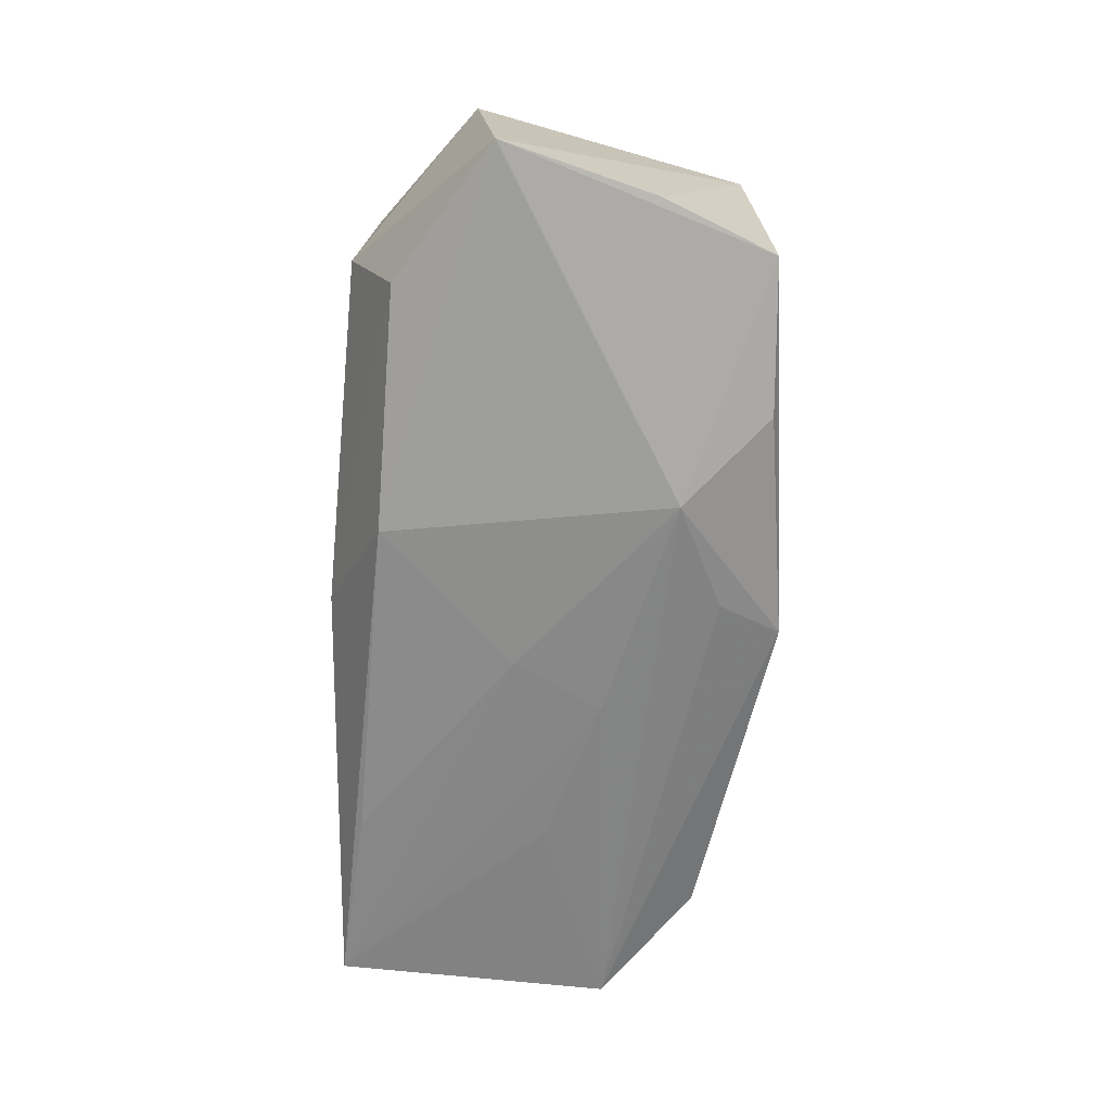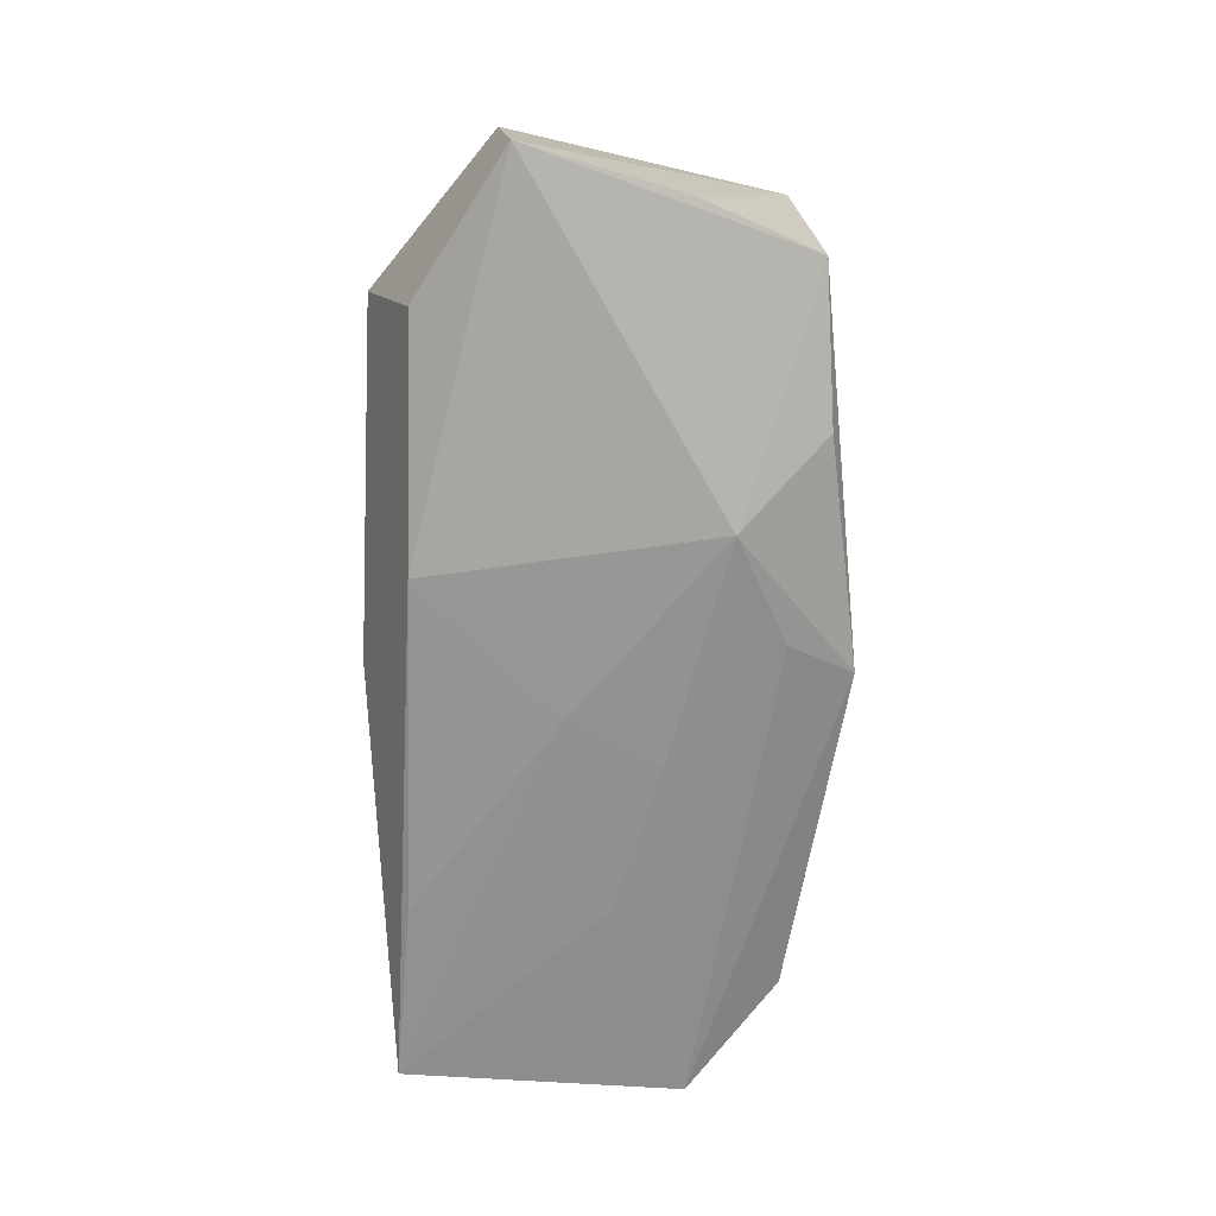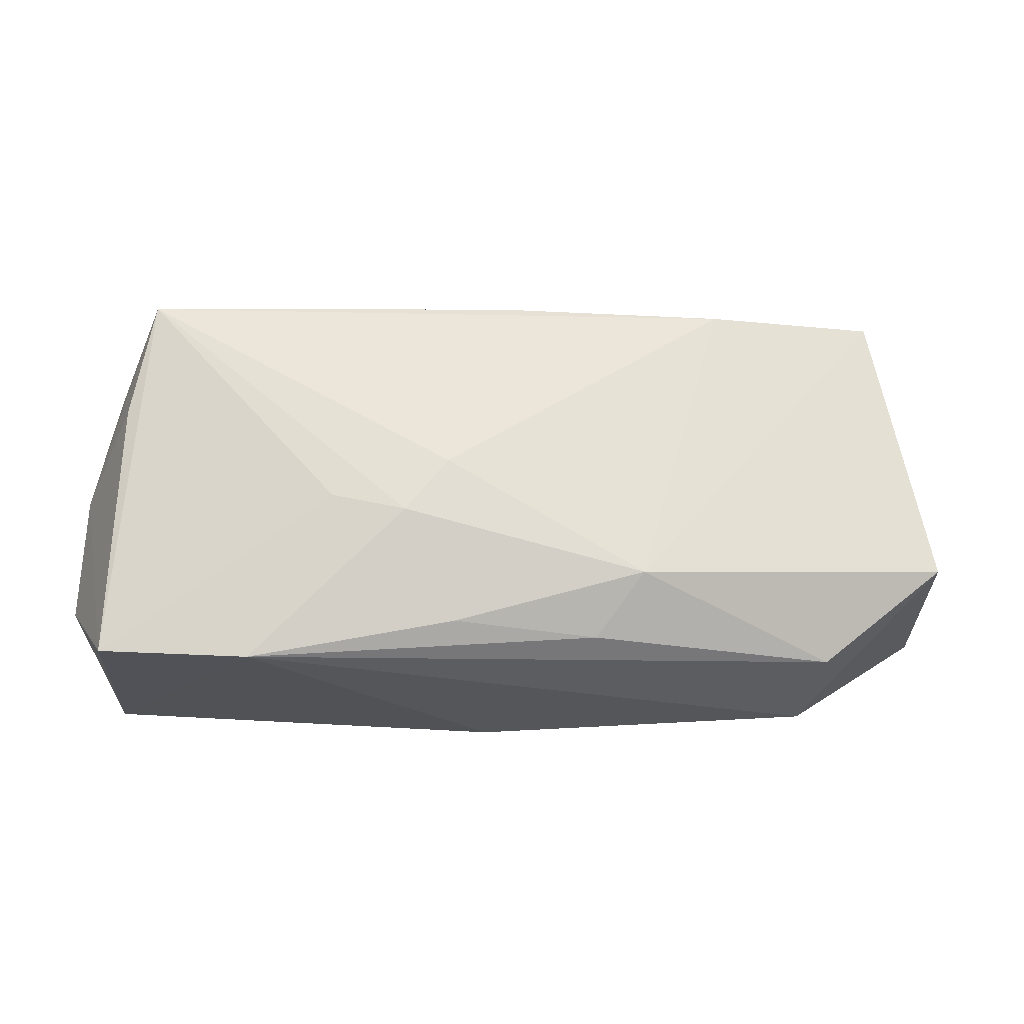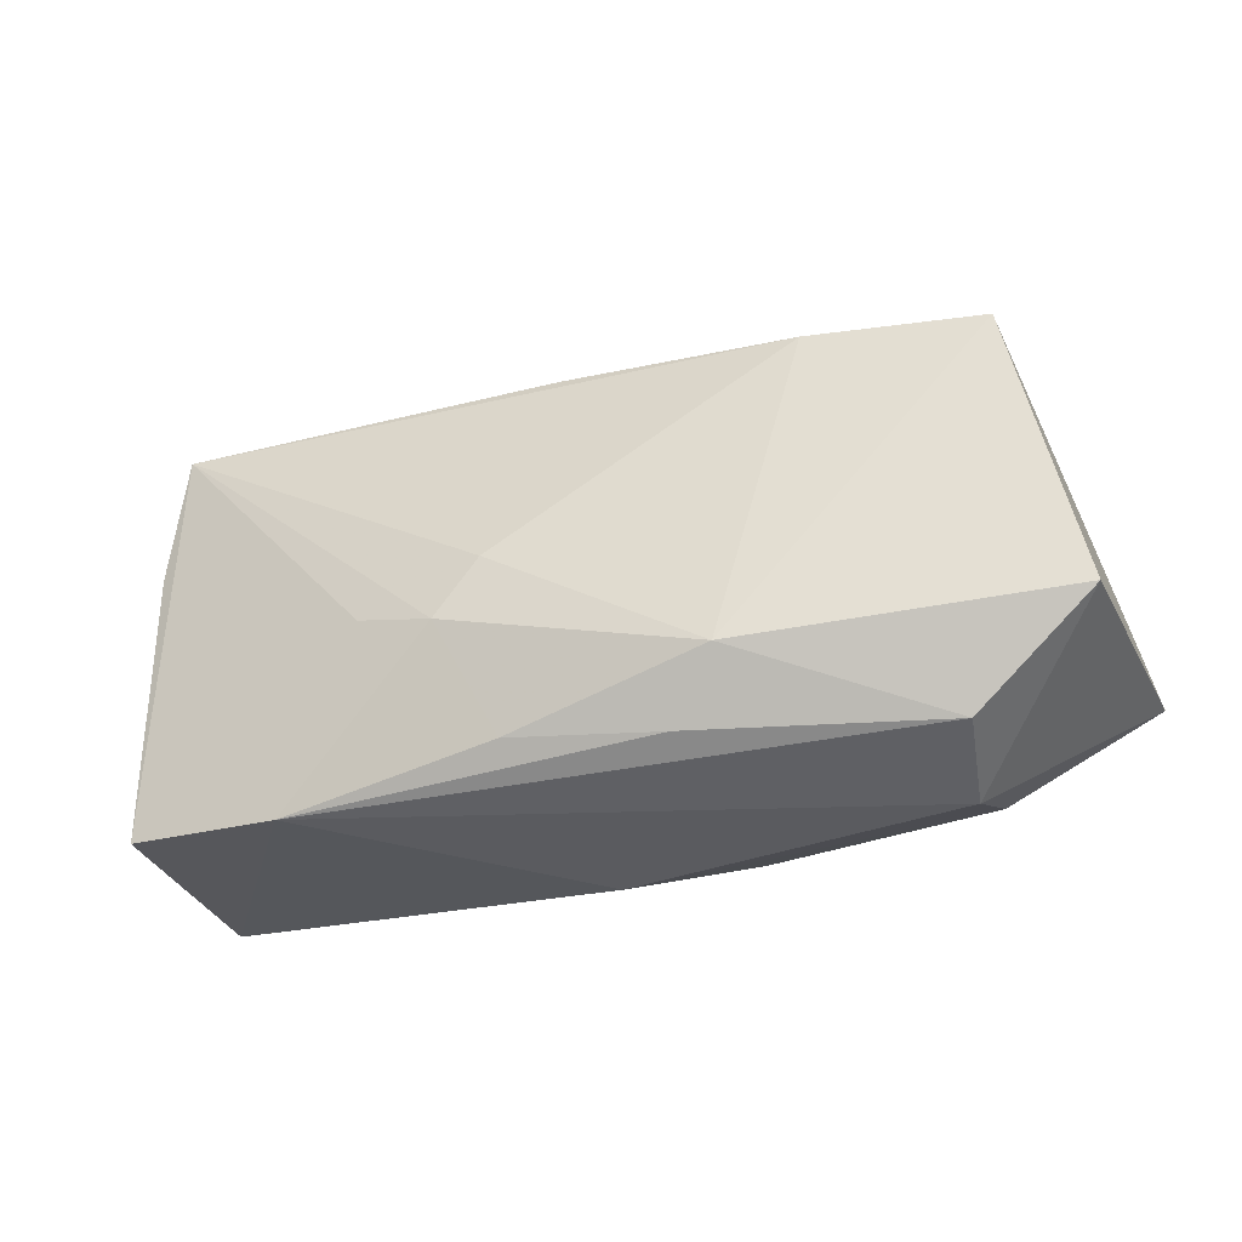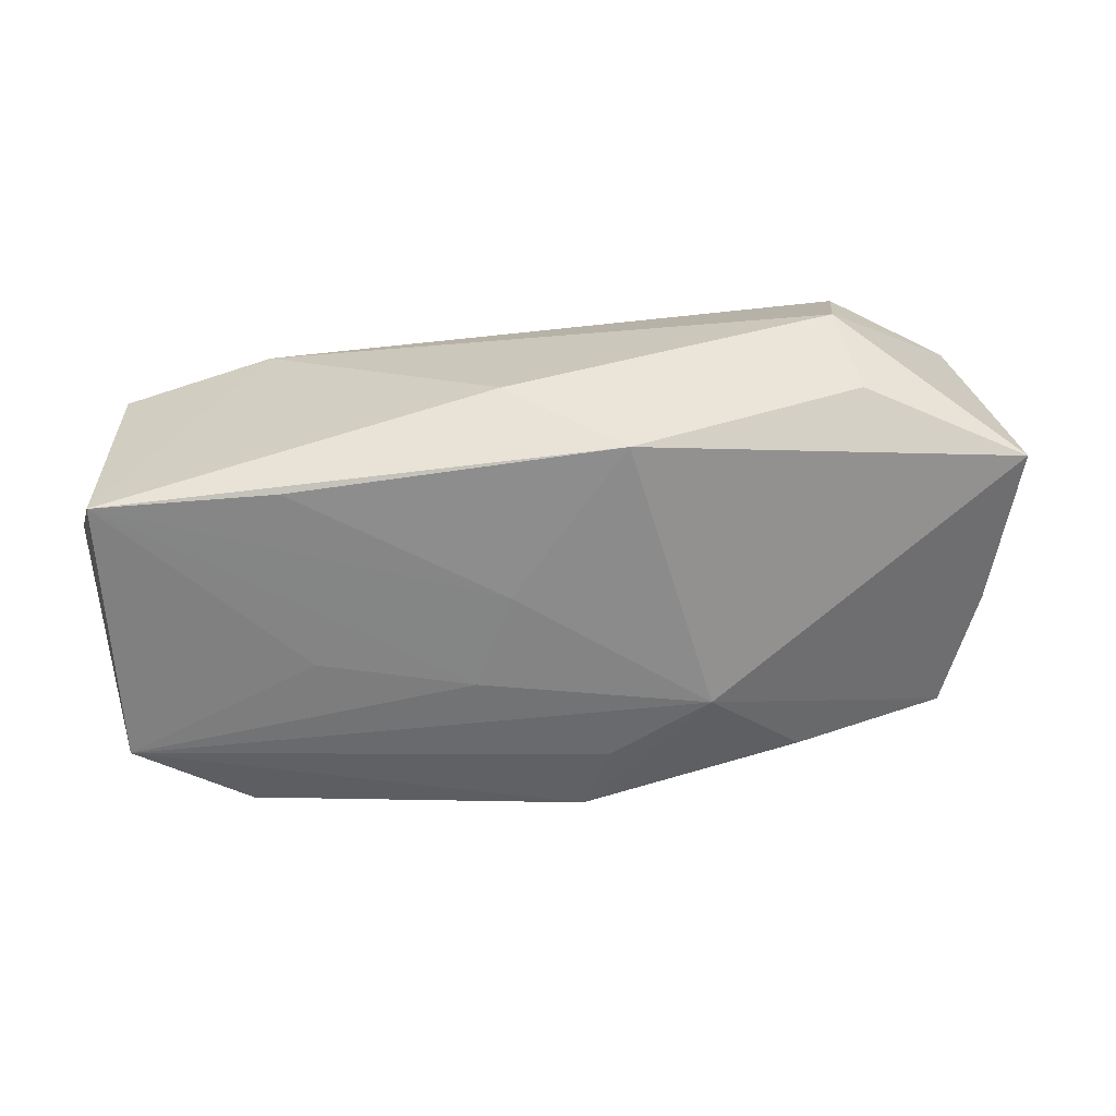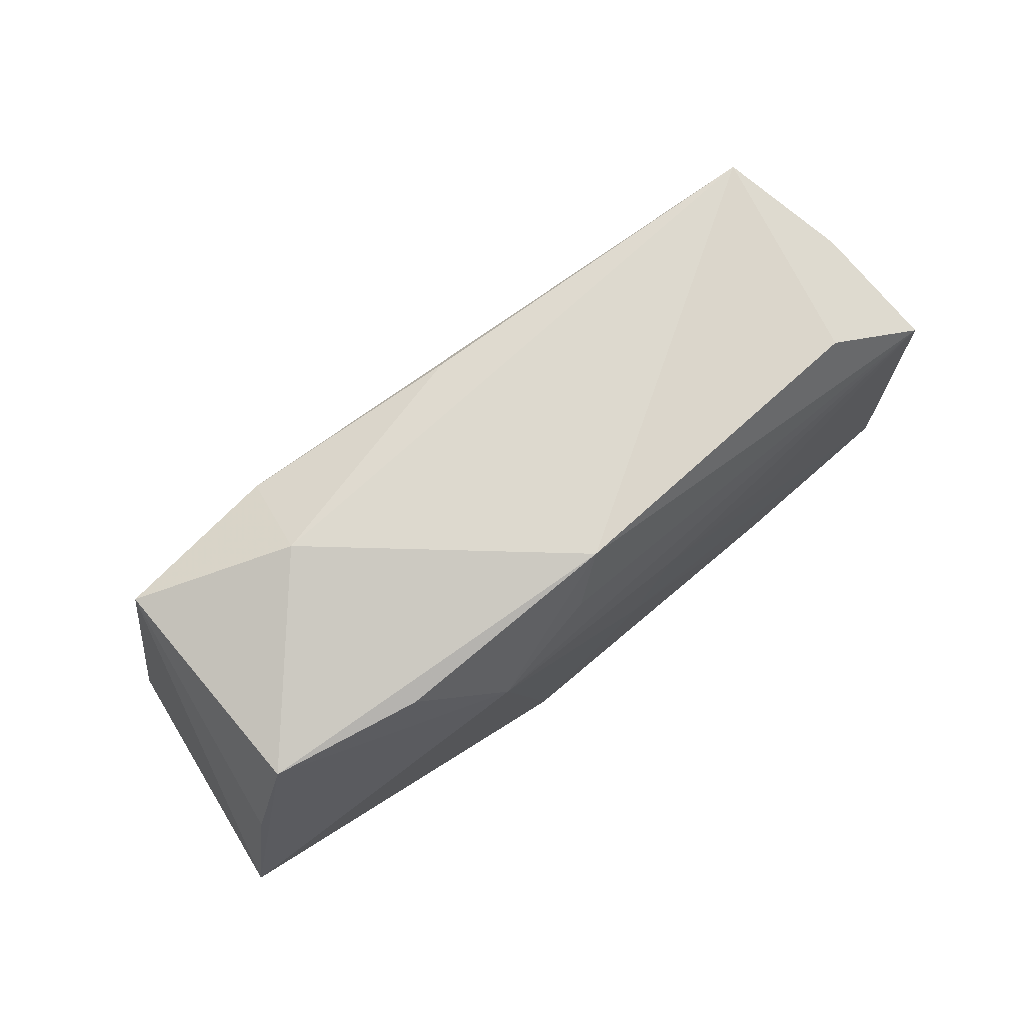
<metadata>
{"format":"obj","ext":"obj","renderer":"f3d","projection":"perspective","resolution":1024,"background":"white","views":[{"elev":-63.9,"azim":85.1,"up":"+Z"},{"elev":-67.2,"azim":88.3,"up":"+Z"},{"elev":-26.1,"azim":-5.0,"up":"+Y"},{"elev":-33.1,"azim":14.6,"up":"+Y"},{"elev":-66.1,"azim":8.5,"up":"+Z"},{"elev":78.6,"azim":140.1,"up":"+Y"}]}
</metadata>
<code>
v 0.03176 0.01612 -0.006484
v -0.02835 0.016 -0.008425
v 0.01791 0.01453 0.01414
v -0.03861 -0.00935 -0.002983
v -0.03469 -0.01478 -0.01365
v -0.0342 0.005793 0.008
v 0.03192 0.01464 0.01301
v 0.01924 0.01709 -0.009285
v -0.001072 -0.01782 -0.007308
v 0.01076 -0.01081 0.0142
v -0.03712 0.008557 -0.01134
v -0.01956 0.001941 -0.01287
v -0.005943 -0.001283 0.01477
v -0.006711 0.00561 -0.01302
v -0.009525 -0.005839 0.01439
v 0.006992 -0.01559 0.01095
v -0.03598 0.01118 -0.0007275
v -0.0349 -0.01649 0.006522
v -0.0009919 0.01583 0.01198
v -0.002566 -0.002051 -0.0137
v -0.01571 -0.004137 0.01303
v 0.03607 0.006298 -0.007751
v 0.003107 0.01456 -0.01158
v -0.03817 0.001243 -0.001865
v 0.02657 -0.01782 -0.000603
v 0.02733 -0.01612 0.008418
v -0.03227 0.01577 0.009439
v 0.04014 -0.006794 -0.01011
v -0.02224 -0.01782 0.009612
v -0.01921 -0.01387 -0.01401
v 0.01236 0.01015 -0.01295
v 0.03697 -0.008629 0.01161
v 0.02772 -0.01408 -0.008822
v 0.0001483 0.02003 -0.009699
v 0.01898 0.01842 0.007292
v 0.008676 -0.01376 -0.01401
v -0.005041 -0.01486 0.01183
f 29 5 9
f 32 28 7
f 11 5 4
f 32 7 10
f 32 10 26
f 4 5 18
f 5 29 18
f 9 5 36
f 31 28 36
f 22 7 28
f 3 10 7
f 31 11 23
f 34 23 11
f 31 23 34
f 24 11 4
f 4 18 24
f 27 34 2
f 2 34 11
f 14 11 31
f 25 29 9
f 25 26 29
f 25 28 32
f 32 26 25
f 29 26 16
f 16 26 10
f 21 29 15
f 21 18 29
f 15 27 21
f 27 18 21
f 13 27 15
f 13 3 27
f 15 10 13
f 10 3 13
f 35 34 27
f 35 3 7
f 17 24 27
f 11 24 17
f 27 2 17
f 17 2 11
f 6 18 27
f 27 24 6
f 6 24 18
f 5 11 12
f 12 14 5
f 11 14 12
f 5 14 20
f 31 36 20
f 20 14 31
f 33 36 28
f 28 25 33
f 9 36 33
f 33 25 9
f 29 16 37
f 37 16 10
f 15 29 37
f 37 10 15
f 27 3 19
f 19 35 27
f 3 35 19
f 34 35 1
f 7 22 1
f 1 35 7
f 1 28 31
f 1 22 28
f 30 36 5
f 5 20 30
f 30 20 36
f 31 34 8
f 8 1 31
f 34 1 8

</code>
